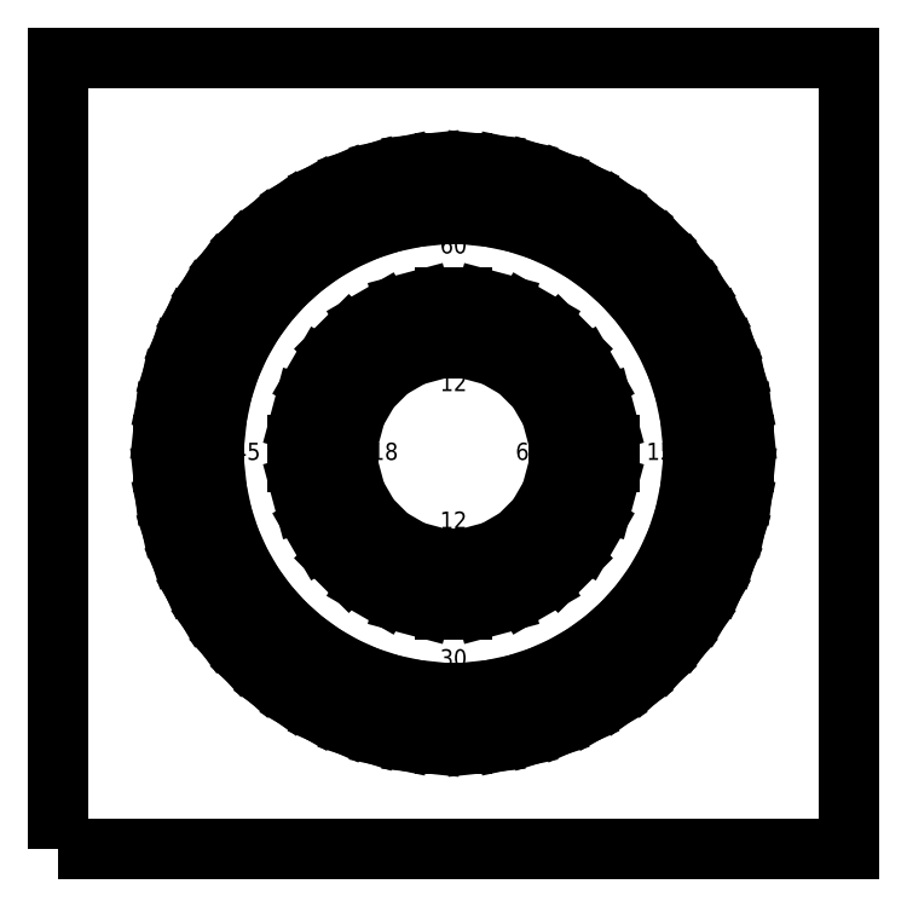
<metadata>
{"format":"dxf","ext":"dxf","renderer":"ezdxf+matplotlib","layout":"modelspace","background":"white","min_lineweight":24,"dpi":150}
</metadata>
<code>
0
SECTION
2
ENTITIES
0
LWPOLYLINE
8
short lines
90
    4
70
    1
43
0
10
-115
20
-115
10
115
20
-115
10
115
20
115
10
-115
20
115
0
CIRCLE
8
short lines
10
-137.7
20
-174
40
0
0
TEXT
8
text
10
0
20
60
30
0
40
5
1
60
50
0
41
1
51
0
7
STANDARD
71
    0
72
    4
11
0
21
60
31
0
210
0
220
0
230
1
0
TEXT
8
text
10
60
20
0
30
0
40
5
1
15
50
0
41
1
51
0
7
STANDARD
71
    0
72
    4
11
60
21
0
31
0
210
0
220
0
230
1
0
TEXT
8
text
10
-60
20
0
30
0
40
5
1
45
50
0
41
1
51
0
7
STANDARD
71
    0
72
    4
11
-60
21
0
31
0
210
0
220
0
230
1
0
TEXT
8
text
10
0
20
20
30
0
40
5
1
12
50
0
41
1
51
0
7
STANDARD
71
    0
72
    4
11
0
21
20
31
0
210
0
220
0
230
1
0
TEXT
8
text
10
20
20
0
30
0
40
5
1
6
50
0
41
1
51
0
7
STANDARD
71
    0
72
    4
11
20
21
0
31
0
210
0
220
0
230
1
0
TEXT
8
text
10
-20
20
0
30
0
40
5
1
18
50
0
41
1
51
0
7
STANDARD
71
    0
72
    4
11
-20
21
0
31
0
210
0
220
0
230
1
0
TEXT
8
text
10
0
20
-60
30
0
40
5
1
30
50
0
41
1
51
0
7
STANDARD
71
    0
72
    4
11
0
21
-60
31
0
210
0
220
0
230
1
0
TEXT
8
text
10
0
20
-20
30
0
40
5
1
12
50
0
41
1
51
0
7
STANDARD
71
    0
72
    4
11
0
21
-20
31
0
210
0
220
0
230
1
0
LINE
8
burn
10
30.5
20
0
11
35.5
21
0
0
LWPOLYLINE
8
short lines
90
    4
70
    1
43
0
10
40.5
20
2.5
10
45.5
20
2.5
10
45.5
20
-2.5
10
40.5
20
-2.5
0
LINE
8
burn
10
69.5
20
0
11
74.5
21
0
0
LWPOLYLINE
8
short lines
90
    4
70
    1
43
0
10
79.5
20
2.5
10
84.5
20
2.5
10
84.5
20
-2.5
10
79.5
20
-2.5
0
LINE
8
burn
10
29.46
20
7.894
11
34.29
21
9.188
0
LWPOLYLINE
8
short lines
90
    4
70
    1
43
0
10
38.47
20
12.9
10
43.3
20
14.19
10
44.6
20
9.361
10
39.77
20
8.067
0
LINE
8
burn
10
26.41
20
15.25
11
30.74
21
17.75
0
LWPOLYLINE
8
short lines
90
    4
70
    1
43
0
10
33.82
20
22.42
10
38.15
20
24.92
10
40.65
20
20.58
10
36.32
20
18.08
0
LINE
8
burn
10
21.57
20
21.57
11
25.1
21
25.1
0
LWPOLYLINE
8
short lines
90
    4
70
    1
43
0
10
26.87
20
30.41
10
30.41
20
33.94
10
33.94
20
30.41
10
30.41
20
26.87
0
LINE
8
burn
10
15.25
20
26.41
11
17.75
21
30.74
0
LWPOLYLINE
8
short lines
90
    4
70
    1
43
0
10
18.08
20
36.32
10
20.58
20
40.65
10
24.92
20
38.15
10
22.42
20
33.82
0
LINE
8
burn
10
7.894
20
29.46
11
9.188
21
34.29
0
LWPOLYLINE
8
short lines
90
    4
70
    1
43
0
10
8.067
20
39.77
10
9.361
20
44.6
10
14.19
20
43.3
10
12.9
20
38.47
0
LINE
8
burn
10
1.868e-15
20
30.5
11
2.174e-15
21
35.5
0
LWPOLYLINE
8
short lines
90
    4
70
    1
43
0
10
-2.5
20
40.5
10
-2.5
20
45.5
10
2.5
20
45.5
10
2.5
20
40.5
0
LINE
8
burn
10
-7.894
20
29.46
11
-9.188
21
34.29
0
LWPOLYLINE
8
short lines
90
    4
70
    1
43
0
10
-12.9
20
38.47
10
-14.19
20
43.3
10
-9.361
20
44.6
10
-8.067
20
39.77
0
LINE
8
burn
10
-15.25
20
26.41
11
-17.75
21
30.74
0
LWPOLYLINE
8
short lines
90
    4
70
    1
43
0
10
-22.42
20
33.82
10
-24.92
20
38.15
10
-20.58
20
40.65
10
-18.08
20
36.32
0
LINE
8
burn
10
-21.57
20
21.57
11
-25.1
21
25.1
0
LWPOLYLINE
8
short lines
90
    4
70
    1
43
0
10
-30.41
20
26.87
10
-33.94
20
30.41
10
-30.41
20
33.94
10
-26.87
20
30.41
0
LINE
8
burn
10
-26.41
20
15.25
11
-30.74
21
17.75
0
LWPOLYLINE
8
short lines
90
    4
70
    1
43
0
10
-36.32
20
18.08
10
-40.65
20
20.58
10
-38.15
20
24.92
10
-33.82
20
22.42
0
LINE
8
burn
10
-29.46
20
7.894
11
-34.29
21
9.188
0
LWPOLYLINE
8
short lines
90
    4
70
    1
43
0
10
-39.77
20
8.067
10
-44.6
20
9.361
10
-43.3
20
14.19
10
-38.47
20
12.9
0
LINE
8
burn
10
-30.5
20
3.735e-15
11
-35.5
21
4.347e-15
0
LWPOLYLINE
8
short lines
90
    4
70
    1
43
0
10
-40.5
20
-2.5
10
-45.5
20
-2.5
10
-45.5
20
2.5
10
-40.5
20
2.5
0
LINE
8
burn
10
-29.46
20
-7.894
11
-34.29
21
-9.188
0
LWPOLYLINE
8
short lines
90
    4
70
    1
43
0
10
-38.47
20
-12.9
10
-43.3
20
-14.19
10
-44.6
20
-9.361
10
-39.77
20
-8.067
0
LINE
8
burn
10
-26.41
20
-15.25
11
-30.74
21
-17.75
0
LWPOLYLINE
8
short lines
90
    4
70
    1
43
0
10
-33.82
20
-22.42
10
-38.15
20
-24.92
10
-40.65
20
-20.58
10
-36.32
20
-18.08
0
LINE
8
burn
10
-21.57
20
-21.57
11
-25.1
21
-25.1
0
LWPOLYLINE
8
short lines
90
    4
70
    1
43
0
10
-26.87
20
-30.41
10
-30.41
20
-33.94
10
-33.94
20
-30.41
10
-30.41
20
-26.87
0
LINE
8
burn
10
-15.25
20
-26.41
11
-17.75
21
-30.74
0
LWPOLYLINE
8
short lines
90
    4
70
    1
43
0
10
-18.08
20
-36.32
10
-20.58
20
-40.65
10
-24.92
20
-38.15
10
-22.42
20
-33.82
0
LINE
8
burn
10
-7.894
20
-29.46
11
-9.188
21
-34.29
0
LWPOLYLINE
8
short lines
90
    4
70
    1
43
0
10
-8.067
20
-39.77
10
-9.361
20
-44.6
10
-14.19
20
-43.3
10
-12.9
20
-38.47
0
LINE
8
burn
10
-5.603e-15
20
-30.5
11
-6.521e-15
21
-35.5
0
LWPOLYLINE
8
short lines
90
    4
70
    1
43
0
10
2.5
20
-40.5
10
2.5
20
-45.5
10
-2.5
20
-45.5
10
-2.5
20
-40.5
0
LINE
8
burn
10
7.894
20
-29.46
11
9.188
21
-34.29
0
LWPOLYLINE
8
short lines
90
    4
70
    1
43
0
10
12.9
20
-38.47
10
14.19
20
-43.3
10
9.361
20
-44.6
10
8.067
20
-39.77
0
LINE
8
burn
10
15.25
20
-26.41
11
17.75
21
-30.74
0
LWPOLYLINE
8
short lines
90
    4
70
    1
43
0
10
22.42
20
-33.82
10
24.92
20
-38.15
10
20.58
20
-40.65
10
18.08
20
-36.32
0
LINE
8
burn
10
21.57
20
-21.57
11
25.1
21
-25.1
0
LWPOLYLINE
8
short lines
90
    4
70
    1
43
0
10
30.41
20
-26.87
10
33.94
20
-30.41
10
30.41
20
-33.94
10
26.87
20
-30.41
0
LINE
8
burn
10
26.41
20
-15.25
11
30.74
21
-17.75
0
LWPOLYLINE
8
short lines
90
    4
70
    1
43
0
10
36.32
20
-18.08
10
40.65
20
-20.58
10
38.15
20
-24.92
10
33.82
20
-22.42
0
LINE
8
burn
10
29.46
20
-7.894
11
34.29
21
-9.188
0
LWPOLYLINE
8
short lines
90
    4
70
    1
43
0
10
39.77
20
-8.067
10
44.6
20
-9.361
10
43.3
20
-14.19
10
38.47
20
-12.9
0
LINE
8
burn
10
69.12
20
7.265
11
74.09
21
7.787
0
LWPOLYLINE
8
short lines
90
    4
70
    1
43
0
10
78.8
20
10.8
10
83.78
20
11.32
10
84.3
20
6.346
10
79.33
20
5.824
0
LINE
8
burn
10
67.98
20
14.45
11
72.87
21
15.49
0
LWPOLYLINE
8
short lines
90
    4
70
    1
43
0
10
77.24
20
18.97
10
82.13
20
20.01
10
83.17
20
15.12
10
78.28
20
14.08
0
LINE
8
burn
10
66.1
20
21.48
11
70.85
21
23.02
0
LWPOLYLINE
8
short lines
90
    4
70
    1
43
0
10
74.84
20
26.94
10
79.59
20
28.49
10
81.14
20
23.73
10
76.38
20
22.19
0
LINE
8
burn
10
63.49
20
28.27
11
68.06
21
30.3
0
LWPOLYLINE
8
short lines
90
    4
70
    1
43
0
10
71.61
20
34.62
10
76.18
20
36.65
10
78.21
20
32.09
10
73.64
20
30.05
0
LINE
8
burn
10
60.19
20
34.75
11
64.52
21
37.25
0
LWPOLYLINE
8
short lines
90
    4
70
    1
43
0
10
67.6
20
41.92
10
71.93
20
44.42
10
74.43
20
40.08
10
70.1
20
37.58
0
LINE
8
burn
10
56.23
20
40.85
11
60.27
21
43.79
0
LWPOLYLINE
8
short lines
90
    4
70
    1
43
0
10
62.85
20
48.75
10
66.89
20
51.69
10
69.83
20
47.65
10
65.79
20
44.71
0
LINE
8
burn
10
51.65
20
46.5
11
55.36
21
49.85
0
LWPOLYLINE
8
short lines
90
    4
70
    1
43
0
10
57.41
20
55.05
10
61.12
20
58.4
10
64.47
20
54.68
10
60.75
20
51.34
0
LINE
8
burn
10
46.5
20
51.65
11
49.85
21
55.36
0
LWPOLYLINE
8
short lines
90
    4
70
    1
43
0
10
51.34
20
60.75
10
54.68
20
64.47
10
58.4
20
61.12
10
55.05
20
57.41
0
LINE
8
burn
10
40.85
20
56.23
11
43.79
21
60.27
0
LWPOLYLINE
8
short lines
90
    4
70
    1
43
0
10
44.71
20
65.79
10
47.65
20
69.83
10
51.69
20
66.89
10
48.75
20
62.85
0
LINE
8
burn
10
34.75
20
60.19
11
37.25
21
64.52
0
LWPOLYLINE
8
short lines
90
    4
70
    1
43
0
10
37.58
20
70.1
10
40.08
20
74.43
10
44.42
20
71.93
10
41.92
20
67.6
0
LINE
8
burn
10
28.27
20
63.49
11
30.3
21
68.06
0
LWPOLYLINE
8
short lines
90
    4
70
    1
43
0
10
30.05
20
73.64
10
32.09
20
78.21
10
36.65
20
76.18
10
34.62
20
71.61
0
LINE
8
burn
10
21.48
20
66.1
11
23.02
21
70.85
0
LWPOLYLINE
8
short lines
90
    4
70
    1
43
0
10
22.19
20
76.38
10
23.73
20
81.14
10
28.49
20
79.59
10
26.94
20
74.84
0
LINE
8
burn
10
14.45
20
67.98
11
15.49
21
72.87
0
LWPOLYLINE
8
short lines
90
    4
70
    1
43
0
10
14.08
20
78.28
10
15.12
20
83.17
10
20.01
20
82.13
10
18.97
20
77.24
0
LINE
8
burn
10
7.265
20
69.12
11
7.787
21
74.09
0
LWPOLYLINE
8
short lines
90
    4
70
    1
43
0
10
5.824
20
79.33
10
6.346
20
84.3
10
11.32
20
83.78
10
10.8
20
78.8
0
LINE
8
burn
10
-1.118e-14
20
69.5
11
-1.198e-14
21
74.5
0
LWPOLYLINE
8
short lines
90
    4
70
    1
43
0
10
-2.5
20
79.5
10
-2.5
20
84.5
10
2.5
20
84.5
10
2.5
20
79.5
0
LINE
8
burn
10
-7.265
20
69.12
11
-7.787
21
74.09
0
LWPOLYLINE
8
short lines
90
    4
70
    1
43
0
10
-10.8
20
78.8
10
-11.32
20
83.78
10
-6.346
20
84.3
10
-5.824
20
79.33
0
LINE
8
burn
10
-14.45
20
67.98
11
-15.49
21
72.87
0
LWPOLYLINE
8
short lines
90
    4
70
    1
43
0
10
-18.97
20
77.24
10
-20.01
20
82.13
10
-15.12
20
83.17
10
-14.08
20
78.28
0
LINE
8
burn
10
-21.48
20
66.1
11
-23.02
21
70.85
0
LWPOLYLINE
8
short lines
90
    4
70
    1
43
0
10
-26.94
20
74.84
10
-28.49
20
79.59
10
-23.73
20
81.14
10
-22.19
20
76.38
0
LINE
8
burn
10
-28.27
20
63.49
11
-30.3
21
68.06
0
LWPOLYLINE
8
short lines
90
    4
70
    1
43
0
10
-34.62
20
71.61
10
-36.65
20
76.18
10
-32.09
20
78.21
10
-30.05
20
73.64
0
LINE
8
burn
10
-34.75
20
60.19
11
-37.25
21
64.52
0
LWPOLYLINE
8
short lines
90
    4
70
    1
43
0
10
-41.92
20
67.6
10
-44.42
20
71.93
10
-40.08
20
74.43
10
-37.58
20
70.1
0
LINE
8
burn
10
-40.85
20
56.23
11
-43.79
21
60.27
0
LWPOLYLINE
8
short lines
90
    4
70
    1
43
0
10
-48.75
20
62.85
10
-51.69
20
66.89
10
-47.65
20
69.83
10
-44.71
20
65.79
0
LINE
8
burn
10
-46.5
20
51.65
11
-49.85
21
55.36
0
LWPOLYLINE
8
short lines
90
    4
70
    1
43
0
10
-55.05
20
57.41
10
-58.4
20
61.12
10
-54.68
20
64.47
10
-51.34
20
60.75
0
LINE
8
burn
10
-51.65
20
46.5
11
-55.36
21
49.85
0
LWPOLYLINE
8
short lines
90
    4
70
    1
43
0
10
-60.75
20
51.34
10
-64.47
20
54.68
10
-61.12
20
58.4
10
-57.41
20
55.05
0
LINE
8
burn
10
-56.23
20
40.85
11
-60.27
21
43.79
0
LWPOLYLINE
8
short lines
90
    4
70
    1
43
0
10
-65.79
20
44.71
10
-69.83
20
47.65
10
-66.89
20
51.69
10
-62.85
20
48.75
0
LINE
8
burn
10
-60.19
20
34.75
11
-64.52
21
37.25
0
LWPOLYLINE
8
short lines
90
    4
70
    1
43
0
10
-70.1
20
37.58
10
-74.43
20
40.08
10
-71.93
20
44.42
10
-67.6
20
41.92
0
LINE
8
burn
10
-63.49
20
28.27
11
-68.06
21
30.3
0
LWPOLYLINE
8
short lines
90
    4
70
    1
43
0
10
-73.64
20
30.05
10
-78.21
20
32.09
10
-76.18
20
36.65
10
-71.61
20
34.62
0
LINE
8
burn
10
-66.1
20
21.48
11
-70.85
21
23.02
0
LWPOLYLINE
8
short lines
90
    4
70
    1
43
0
10
-76.38
20
22.19
10
-81.14
20
23.73
10
-79.59
20
28.49
10
-74.84
20
26.94
0
LINE
8
burn
10
-67.98
20
14.45
11
-72.87
21
15.49
0
LWPOLYLINE
8
short lines
90
    4
70
    1
43
0
10
-78.28
20
14.08
10
-83.17
20
15.12
10
-82.13
20
20.01
10
-77.24
20
18.97
0
LINE
8
burn
10
-69.12
20
7.265
11
-74.09
21
7.787
0
LWPOLYLINE
8
short lines
90
    4
70
    1
43
0
10
-79.33
20
5.824
10
-84.3
20
6.346
10
-83.78
20
11.32
10
-78.8
20
10.8
0
LINE
8
burn
10
-69.5
20
-2.235e-14
11
-74.5
21
-2.396e-14
0
LWPOLYLINE
8
short lines
90
    4
70
    1
43
0
10
-79.5
20
-2.5
10
-84.5
20
-2.5
10
-84.5
20
2.5
10
-79.5
20
2.5
0
LINE
8
burn
10
-69.12
20
-7.265
11
-74.09
21
-7.787
0
LWPOLYLINE
8
short lines
90
    4
70
    1
43
0
10
-78.8
20
-10.8
10
-83.78
20
-11.32
10
-84.3
20
-6.346
10
-79.33
20
-5.824
0
LINE
8
burn
10
-67.98
20
-14.45
11
-72.87
21
-15.49
0
LWPOLYLINE
8
short lines
90
    4
70
    1
43
0
10
-77.24
20
-18.97
10
-82.13
20
-20.01
10
-83.17
20
-15.12
10
-78.28
20
-14.08
0
LINE
8
burn
10
-66.1
20
-21.48
11
-70.85
21
-23.02
0
LWPOLYLINE
8
short lines
90
    4
70
    1
43
0
10
-74.84
20
-26.94
10
-79.59
20
-28.49
10
-81.14
20
-23.73
10
-76.38
20
-22.19
0
LINE
8
burn
10
-63.49
20
-28.27
11
-68.06
21
-30.3
0
LWPOLYLINE
8
short lines
90
    4
70
    1
43
0
10
-71.61
20
-34.62
10
-76.18
20
-36.65
10
-78.21
20
-32.09
10
-73.64
20
-30.05
0
LINE
8
burn
10
-60.19
20
-34.75
11
-64.52
21
-37.25
0
LWPOLYLINE
8
short lines
90
    4
70
    1
43
0
10
-67.6
20
-41.92
10
-71.93
20
-44.42
10
-74.43
20
-40.08
10
-70.1
20
-37.58
0
LINE
8
burn
10
-56.23
20
-40.85
11
-60.27
21
-43.79
0
LWPOLYLINE
8
short lines
90
    4
70
    1
43
0
10
-62.85
20
-48.75
10
-66.89
20
-51.69
10
-69.83
20
-47.65
10
-65.79
20
-44.71
0
LINE
8
burn
10
-51.65
20
-46.5
11
-55.36
21
-49.85
0
LWPOLYLINE
8
short lines
90
    4
70
    1
43
0
10
-57.41
20
-55.05
10
-61.12
20
-58.4
10
-64.47
20
-54.68
10
-60.75
20
-51.34
0
LINE
8
burn
10
-46.5
20
-51.65
11
-49.85
21
-55.36
0
LWPOLYLINE
8
short lines
90
    4
70
    1
43
0
10
-51.34
20
-60.75
10
-54.68
20
-64.47
10
-58.4
20
-61.12
10
-55.05
20
-57.41
0
LINE
8
burn
10
-40.85
20
-56.23
11
-43.79
21
-60.27
0
LWPOLYLINE
8
short lines
90
    4
70
    1
43
0
10
-44.71
20
-65.79
10
-47.65
20
-69.83
10
-51.69
20
-66.89
10
-48.75
20
-62.85
0
LINE
8
burn
10
-34.75
20
-60.19
11
-37.25
21
-64.52
0
LWPOLYLINE
8
short lines
90
    4
70
    1
43
0
10
-37.58
20
-70.1
10
-40.08
20
-74.43
10
-44.42
20
-71.93
10
-41.92
20
-67.6
0
LINE
8
burn
10
-28.27
20
-63.49
11
-30.3
21
-68.06
0
LWPOLYLINE
8
short lines
90
    4
70
    1
43
0
10
-30.05
20
-73.64
10
-32.09
20
-78.21
10
-36.65
20
-76.18
10
-34.62
20
-71.61
0
LINE
8
burn
10
-21.48
20
-66.1
11
-23.02
21
-70.85
0
LWPOLYLINE
8
short lines
90
    4
70
    1
43
0
10
-22.19
20
-76.38
10
-23.73
20
-81.14
10
-28.49
20
-79.59
10
-26.94
20
-74.84
0
LINE
8
burn
10
-14.45
20
-67.98
11
-15.49
21
-72.87
0
LWPOLYLINE
8
short lines
90
    4
70
    1
43
0
10
-14.08
20
-78.28
10
-15.12
20
-83.17
10
-20.01
20
-82.13
10
-18.97
20
-77.24
0
LINE
8
burn
10
-7.265
20
-69.12
11
-7.787
21
-74.09
0
LWPOLYLINE
8
short lines
90
    4
70
    1
43
0
10
-5.824
20
-79.33
10
-6.346
20
-84.3
10
-11.32
20
-83.78
10
-10.8
20
-78.8
0
LINE
8
burn
10
-1.277e-14
20
-69.5
11
-1.369e-14
21
-74.5
0
LWPOLYLINE
8
short lines
90
    4
70
    1
43
0
10
2.5
20
-79.5
10
2.5
20
-84.5
10
-2.5
20
-84.5
10
-2.5
20
-79.5
0
LINE
8
burn
10
7.265
20
-69.12
11
7.787
21
-74.09
0
LWPOLYLINE
8
short lines
90
    4
70
    1
43
0
10
10.8
20
-78.8
10
11.32
20
-83.78
10
6.346
20
-84.3
10
5.824
20
-79.33
0
LINE
8
burn
10
14.45
20
-67.98
11
15.49
21
-72.87
0
LWPOLYLINE
8
short lines
90
    4
70
    1
43
0
10
18.97
20
-77.24
10
20.01
20
-82.13
10
15.12
20
-83.17
10
14.08
20
-78.28
0
LINE
8
burn
10
21.48
20
-66.1
11
23.02
21
-70.85
0
LWPOLYLINE
8
short lines
90
    4
70
    1
43
0
10
26.94
20
-74.84
10
28.49
20
-79.59
10
23.73
20
-81.14
10
22.19
20
-76.38
0
LINE
8
burn
10
28.27
20
-63.49
11
30.3
21
-68.06
0
LWPOLYLINE
8
short lines
90
    4
70
    1
43
0
10
34.62
20
-71.61
10
36.65
20
-76.18
10
32.09
20
-78.21
10
30.05
20
-73.64
0
LINE
8
burn
10
34.75
20
-60.19
11
37.25
21
-64.52
0
LWPOLYLINE
8
short lines
90
    4
70
    1
43
0
10
41.92
20
-67.6
10
44.42
20
-71.93
10
40.08
20
-74.43
10
37.58
20
-70.1
0
LINE
8
burn
10
40.85
20
-56.23
11
43.79
21
-60.27
0
LWPOLYLINE
8
short lines
90
    4
70
    1
43
0
10
48.75
20
-62.85
10
51.69
20
-66.89
10
47.65
20
-69.83
10
44.71
20
-65.79
0
LINE
8
burn
10
46.5
20
-51.65
11
49.85
21
-55.36
0
LWPOLYLINE
8
short lines
90
    4
70
    1
43
0
10
55.05
20
-57.41
10
58.4
20
-61.12
10
54.68
20
-64.47
10
51.34
20
-60.75
0
LINE
8
burn
10
51.65
20
-46.5
11
55.36
21
-49.85
0
LWPOLYLINE
8
short lines
90
    4
70
    1
43
0
10
60.75
20
-51.34
10
64.47
20
-54.68
10
61.12
20
-58.4
10
57.41
20
-55.05
0
LINE
8
burn
10
56.23
20
-40.85
11
60.27
21
-43.79
0
LWPOLYLINE
8
short lines
90
    4
70
    1
43
0
10
65.79
20
-44.71
10
69.83
20
-47.65
10
66.89
20
-51.69
10
62.85
20
-48.75
0
LINE
8
burn
10
60.19
20
-34.75
11
64.52
21
-37.25
0
LWPOLYLINE
8
short lines
90
    4
70
    1
43
0
10
70.1
20
-37.58
10
74.43
20
-40.08
10
71.93
20
-44.42
10
67.6
20
-41.92
0
LINE
8
burn
10
63.49
20
-28.27
11
68.06
21
-30.3
0
LWPOLYLINE
8
short lines
90
    4
70
    1
43
0
10
73.64
20
-30.05
10
78.21
20
-32.09
10
76.18
20
-36.65
10
71.61
20
-34.62
0
LINE
8
burn
10
66.1
20
-21.48
11
70.85
21
-23.02
0
LWPOLYLINE
8
short lines
90
    4
70
    1
43
0
10
76.38
20
-22.19
10
81.14
20
-23.73
10
79.59
20
-28.49
10
74.84
20
-26.94
0
LINE
8
burn
10
67.98
20
-14.45
11
72.87
21
-15.49
0
LWPOLYLINE
8
short lines
90
    4
70
    1
43
0
10
78.28
20
-14.08
10
83.17
20
-15.12
10
82.13
20
-20.01
10
77.24
20
-18.97
0
LINE
8
burn
10
69.12
20
-7.265
11
74.09
21
-7.787
0
LWPOLYLINE
8
short lines
90
    4
70
    1
43
0
10
79.33
20
-5.824
10
84.3
20
-6.346
10
83.78
20
-11.32
10
78.8
20
-10.8
0
ENDSEC
0
EOF

</code>
